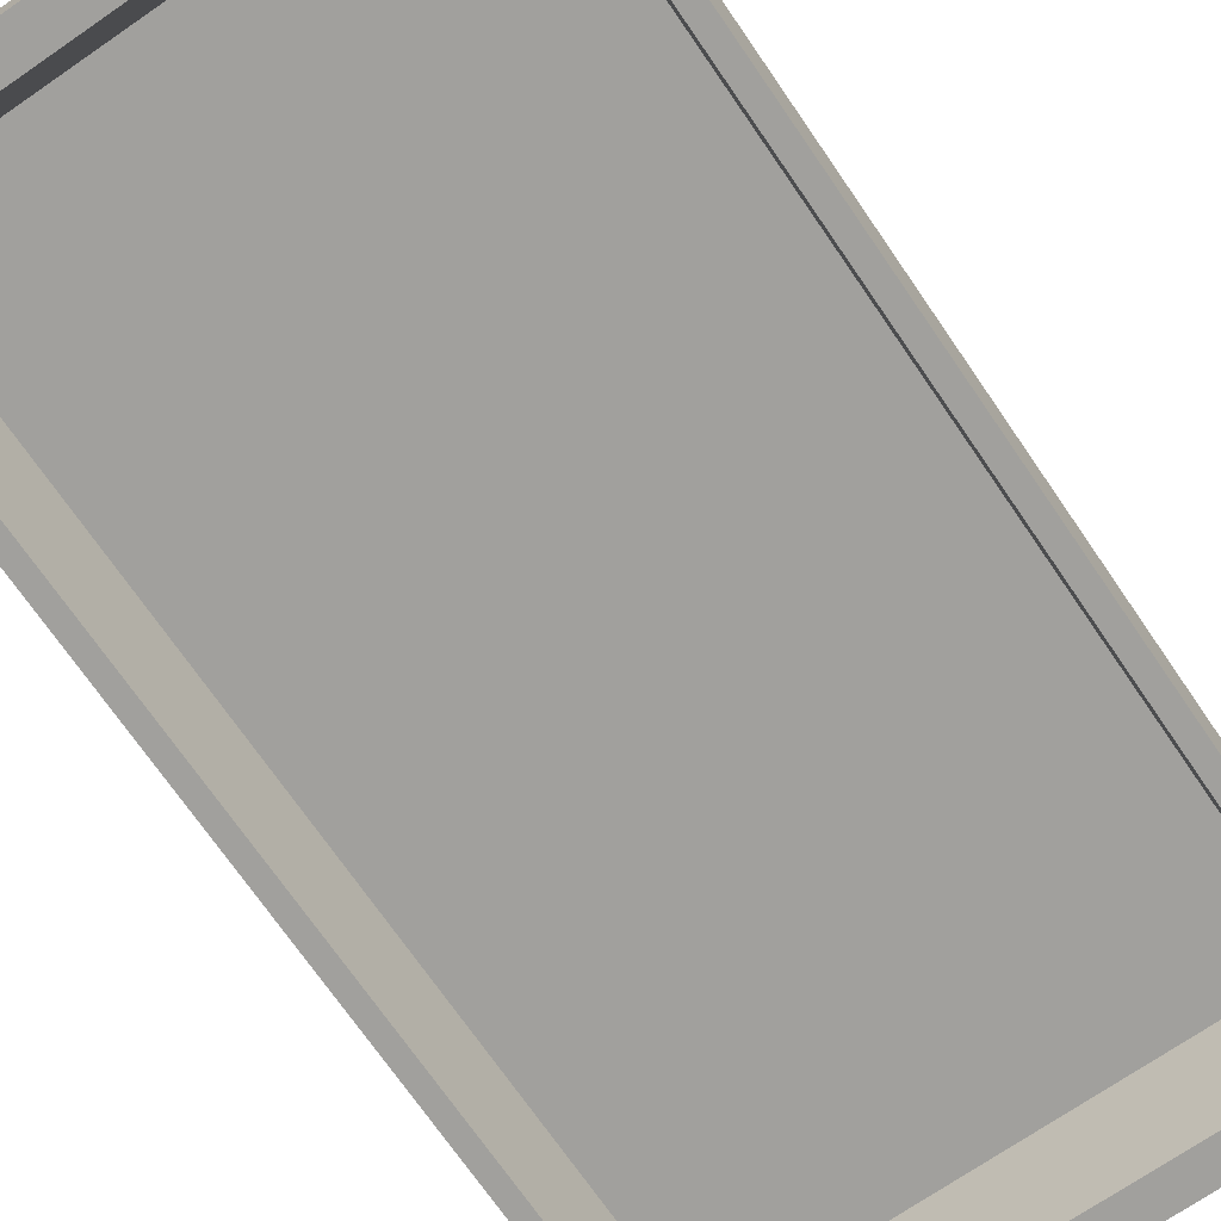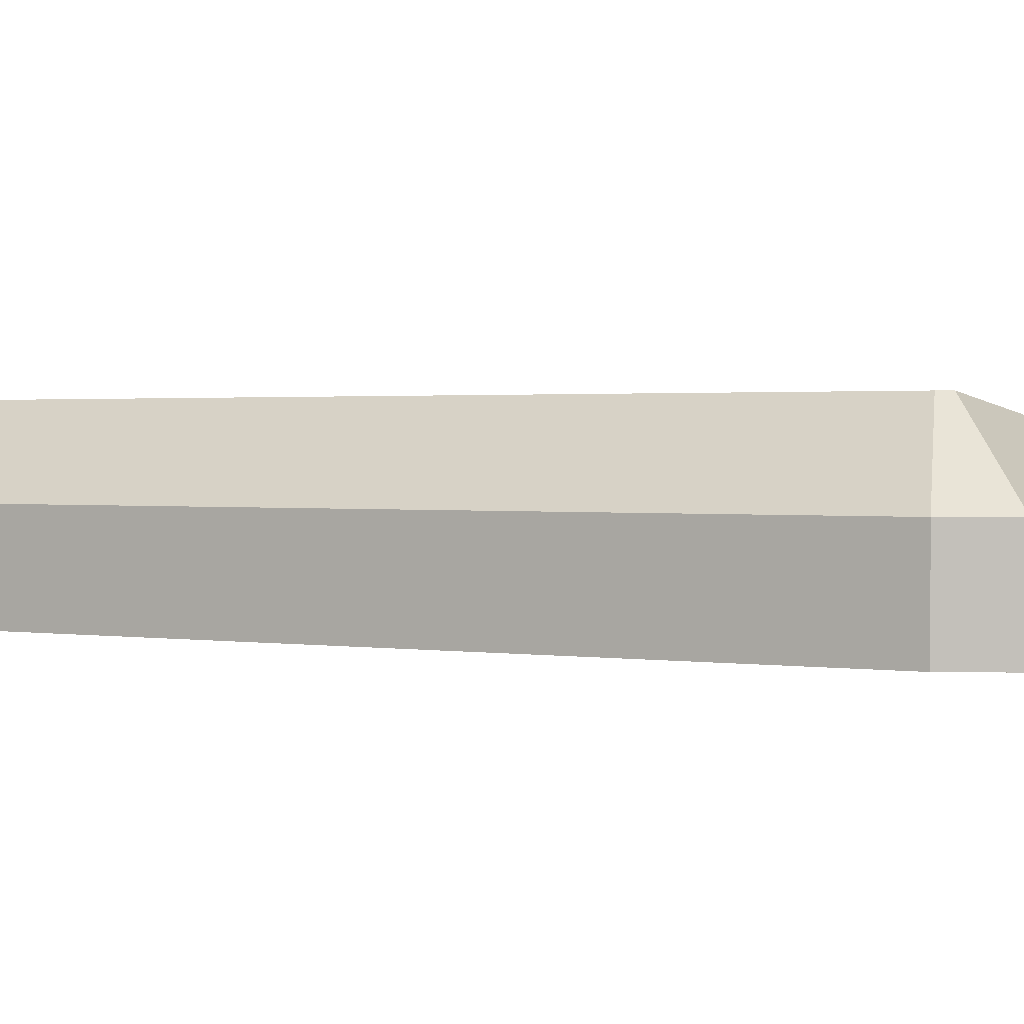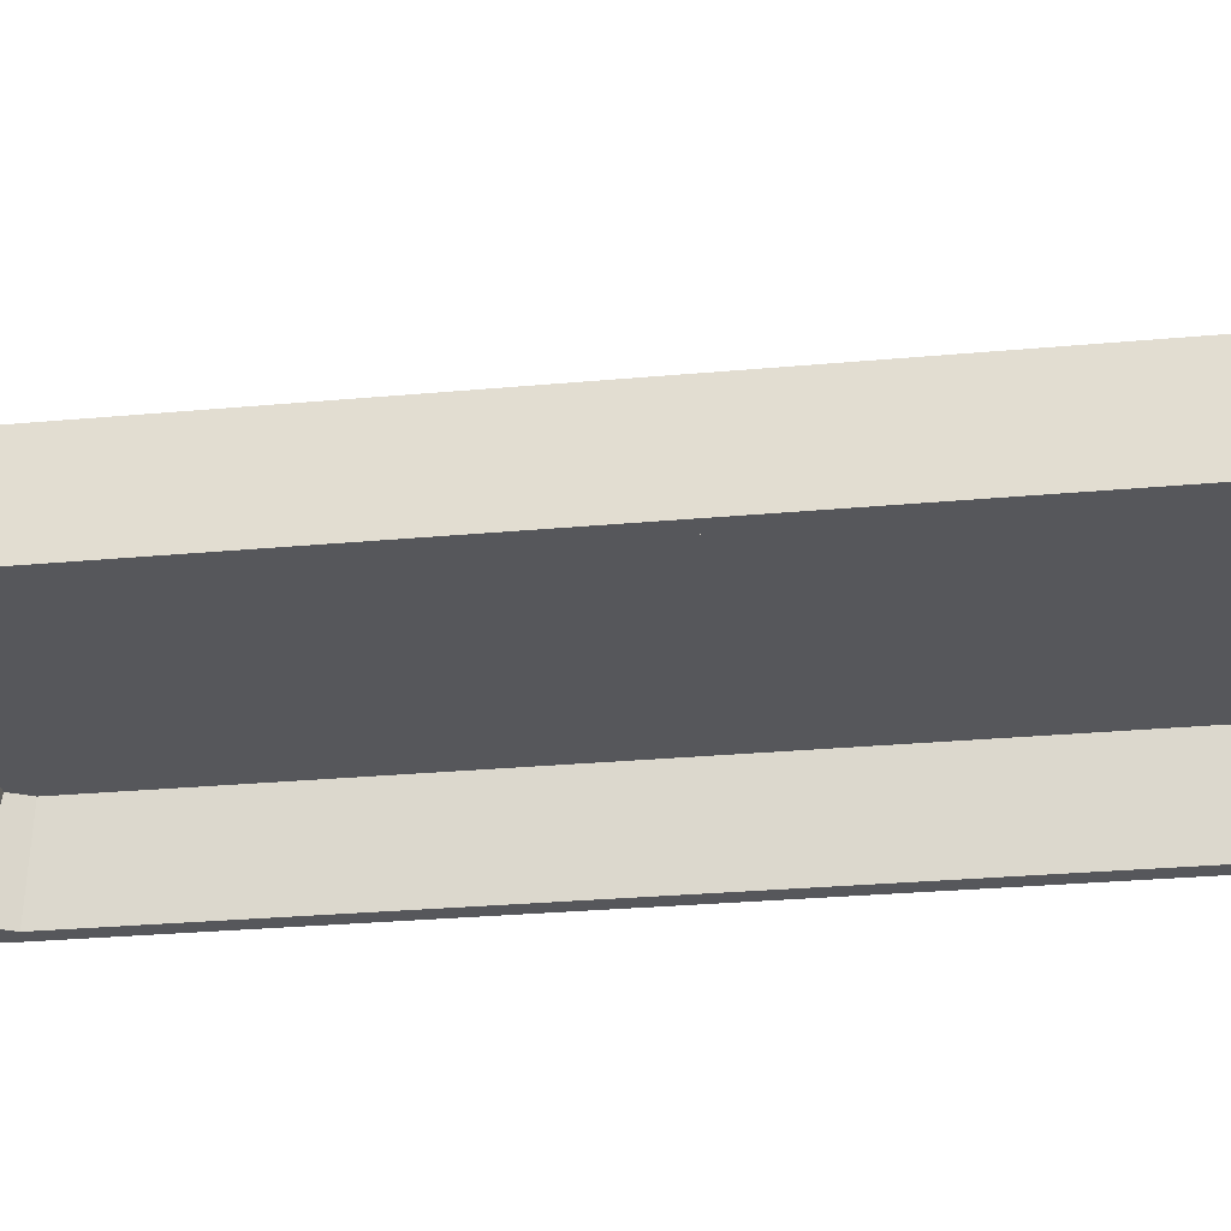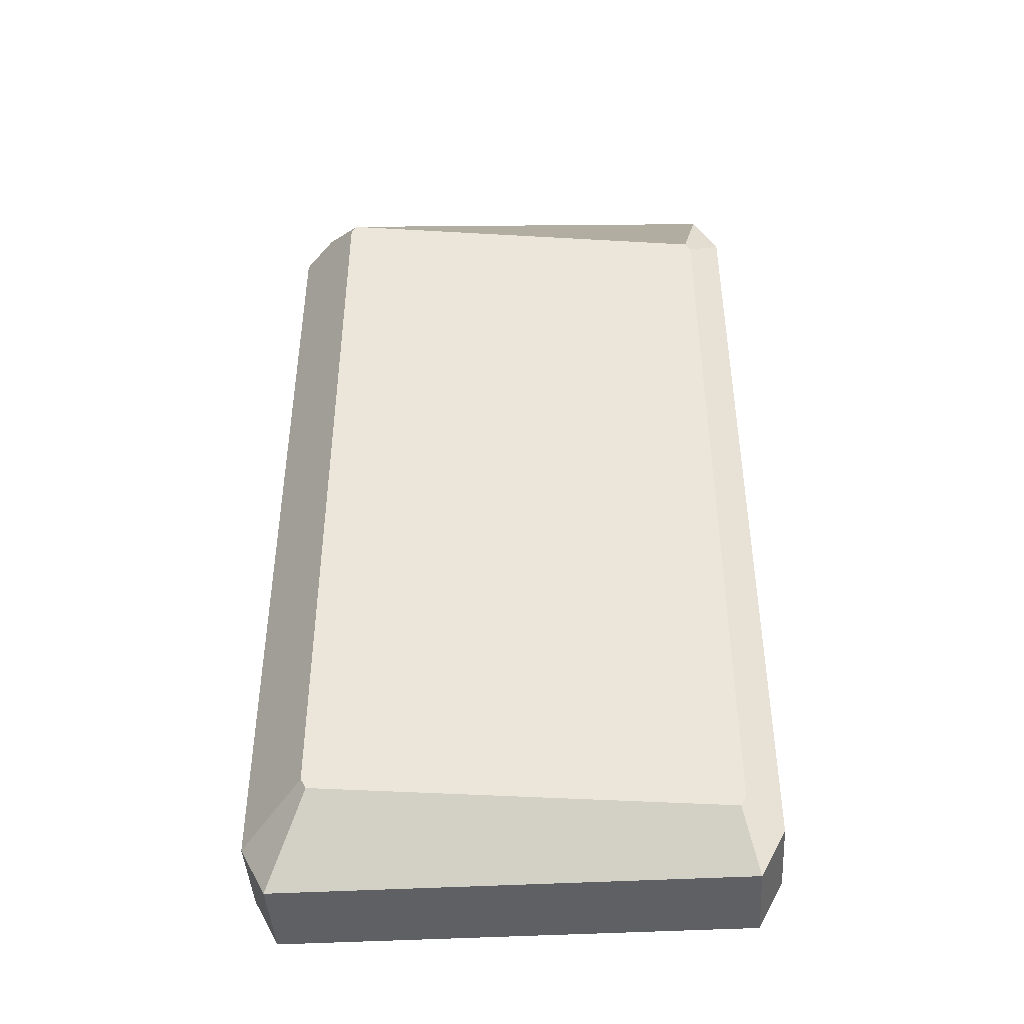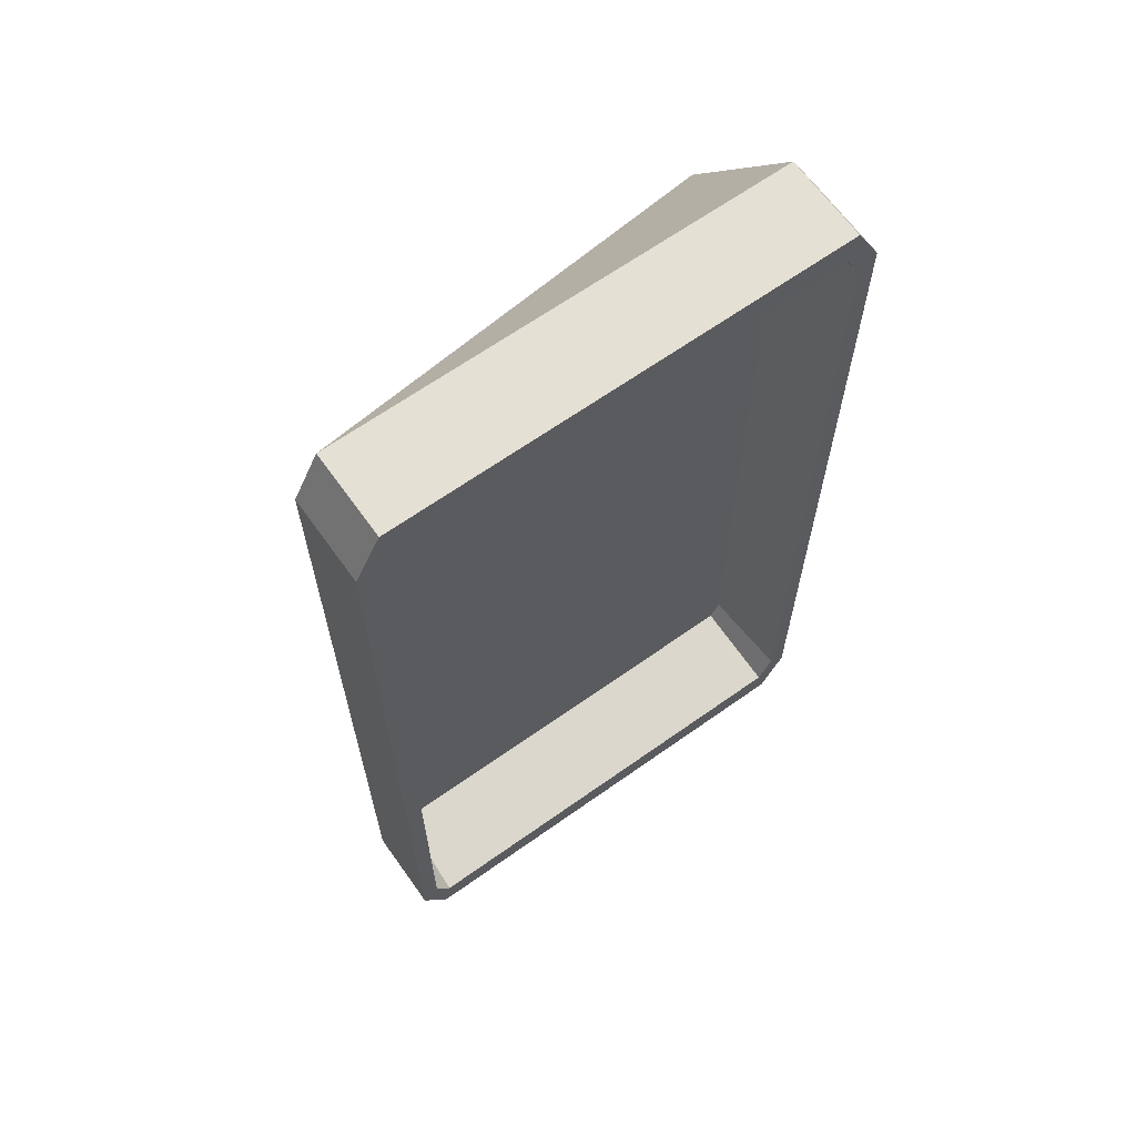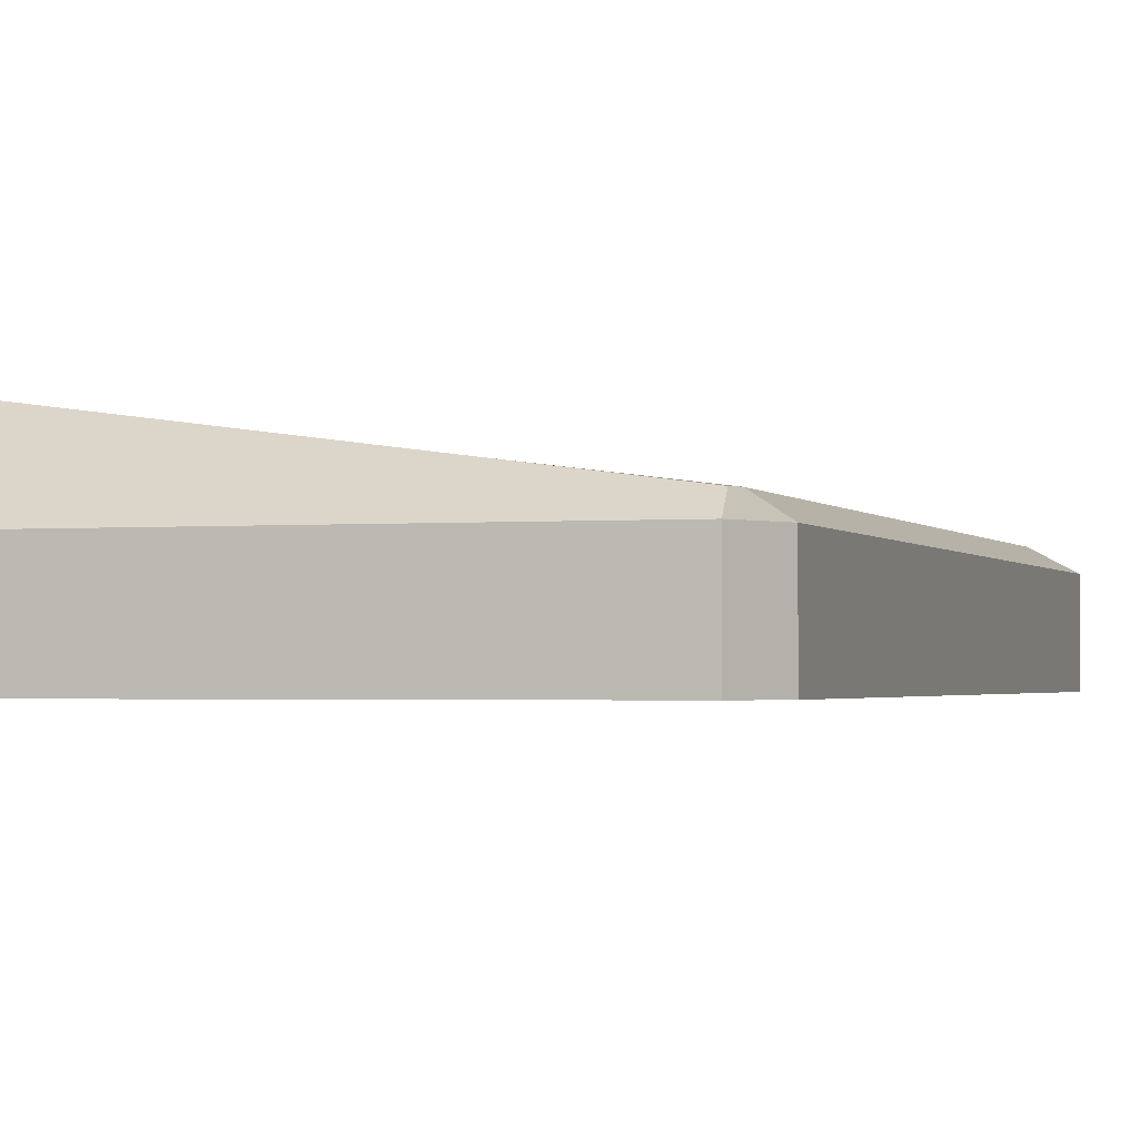
<metadata>
{"format":"obj","ext":"obj","renderer":"f3d","projection":"perspective","resolution":1024,"background":"white","views":[{"elev":-71.6,"azim":-145.5,"up":"+Y"},{"elev":1.3,"azim":122.4,"up":"+Y"},{"elev":-27.1,"azim":-81.8,"up":"+Y"},{"elev":-44.4,"azim":-176.4,"up":"+Z"},{"elev":65.4,"azim":-35.5,"up":"+Z"},{"elev":-1.8,"azim":-162.5,"up":"+Y"}]}
</metadata>
<code>
o Cube.001
v -0.8934 3.167 1.885
v -0.9374 3.167 1.801
v 1.037 3.167 1.801
v 0.9934 3.167 1.885
v 0.9934 3.167 -1.885
v 1.037 3.167 -1.801
v -0.9374 3.167 -1.801
v -0.8934 3.167 -1.885
v -0.9021 3.228 1.773
v -1.05 3.144 1.89
v -0.8787 3.228 1.818
v -0.94 3.144 2.1
v 0.8492 3.453 1.818
v 1.04 3.144 2.1
v 0.8725 3.453 1.773
v 1.15 3.144 1.89
v 0.8725 3.453 -1.773
v 1.15 3.144 -1.89
v 0.8492 3.453 -1.818
v 1.04 3.144 -2.1
v -0.8787 3.228 -1.818
v -0.94 3.144 -2.1
v -0.9021 3.228 -1.773
v -1.05 3.144 -1.89
v -1.05 2.771 1.89
v -0.94 2.771 2.1
v 1.04 2.771 2.1
v 1.15 2.771 1.89
v 1.15 2.771 -1.89
v 1.04 2.771 -2.1
v -0.94 2.771 -2.1
v -1.05 2.771 -1.89
v -0.9759 2.771 1.831
v -0.9093 2.771 1.959
v 1.009 2.771 1.959
v 1.076 2.771 1.831
v 1.076 2.771 -1.831
v 1.009 2.771 -1.959
v -0.9093 2.771 -1.959
v -0.9759 2.771 -1.831
f 18 29 30 20
f 14 27 28 16
f 7 8 5 6 3 4 1 2
f 25 10 24 32
f 29 18 16 28
f 27 14 12 26
f 31 22 20 30
f 26 12 10 25
f 22 31 32 24
f 11 9 10 12
f 15 13 14 16
f 13 11 12 14
f 19 17 18 20
f 17 15 16 18
f 23 21 22 24
f 21 19 20 22
f 9 23 24 10
f 17 19 21 23 9 11 13 15
f 33 34 26 25
f 35 36 28 27
f 34 35 27 26
f 37 38 30 29
f 36 37 29 28
f 39 40 32 31
f 38 39 31 30
f 40 33 25 32
f 2 1 34 33
f 4 3 36 35
f 1 4 35 34
f 6 5 38 37
f 3 6 37 36
f 8 7 40 39
f 5 8 39 38
f 7 2 33 40

</code>
